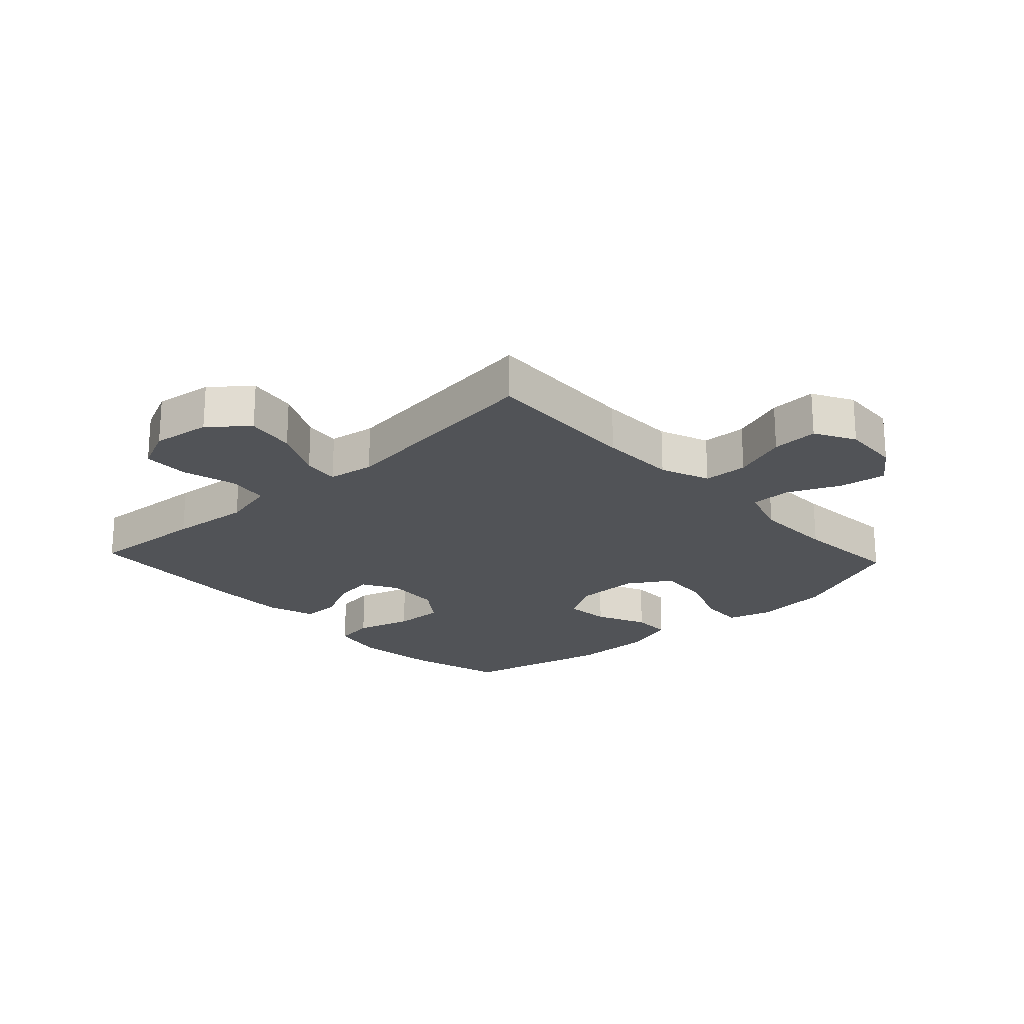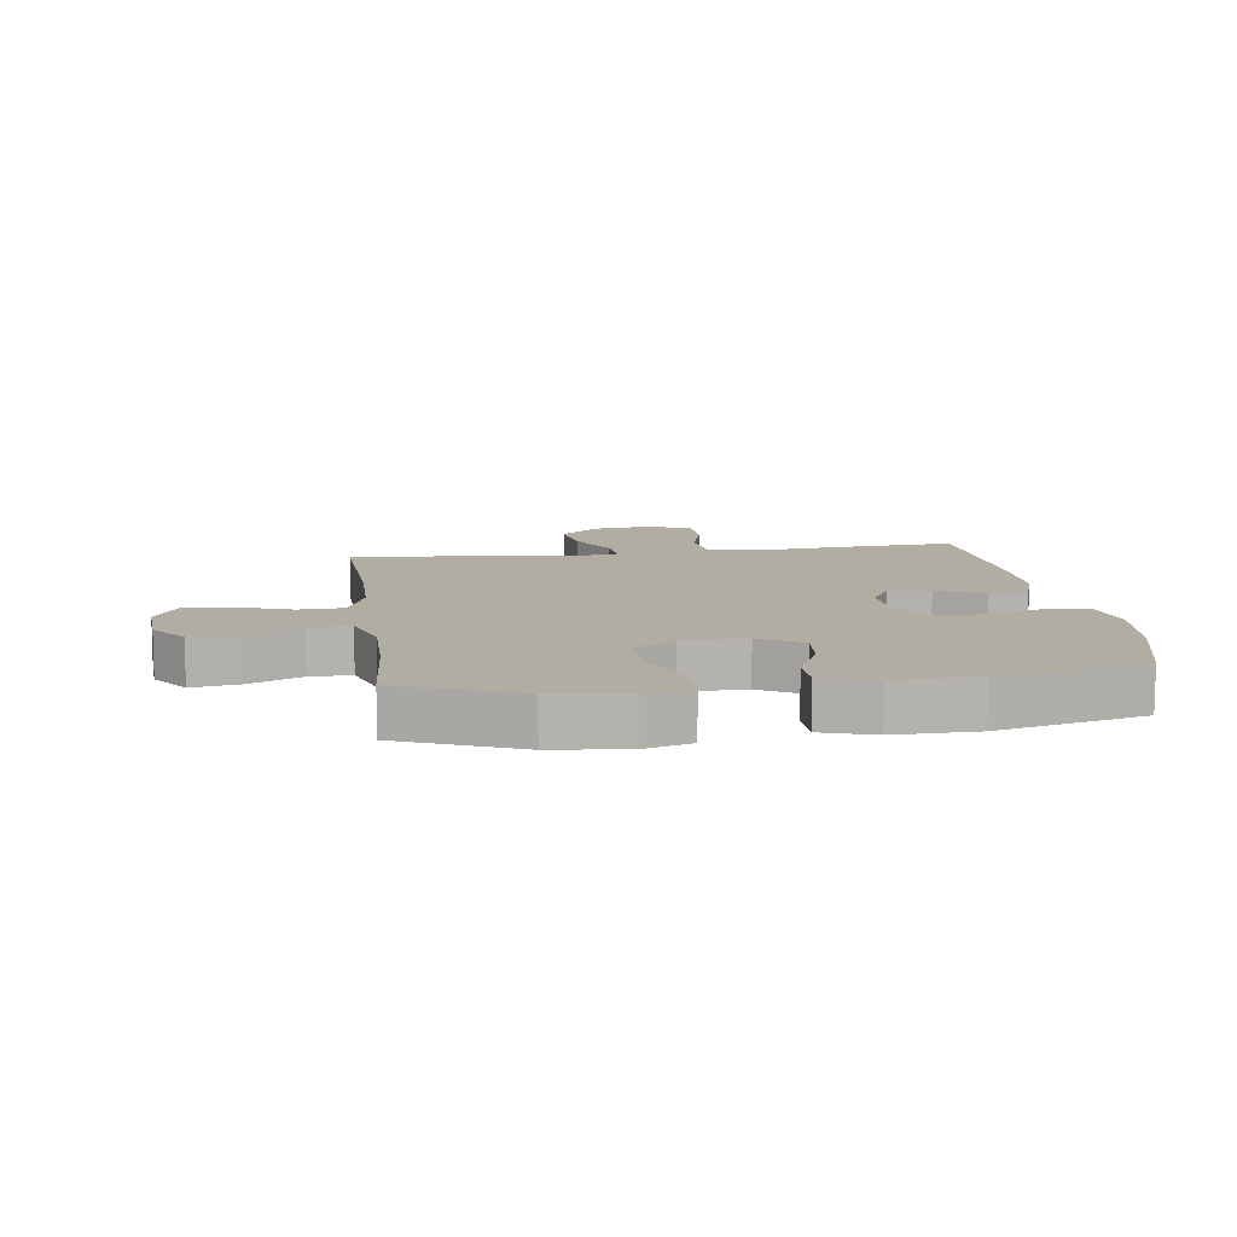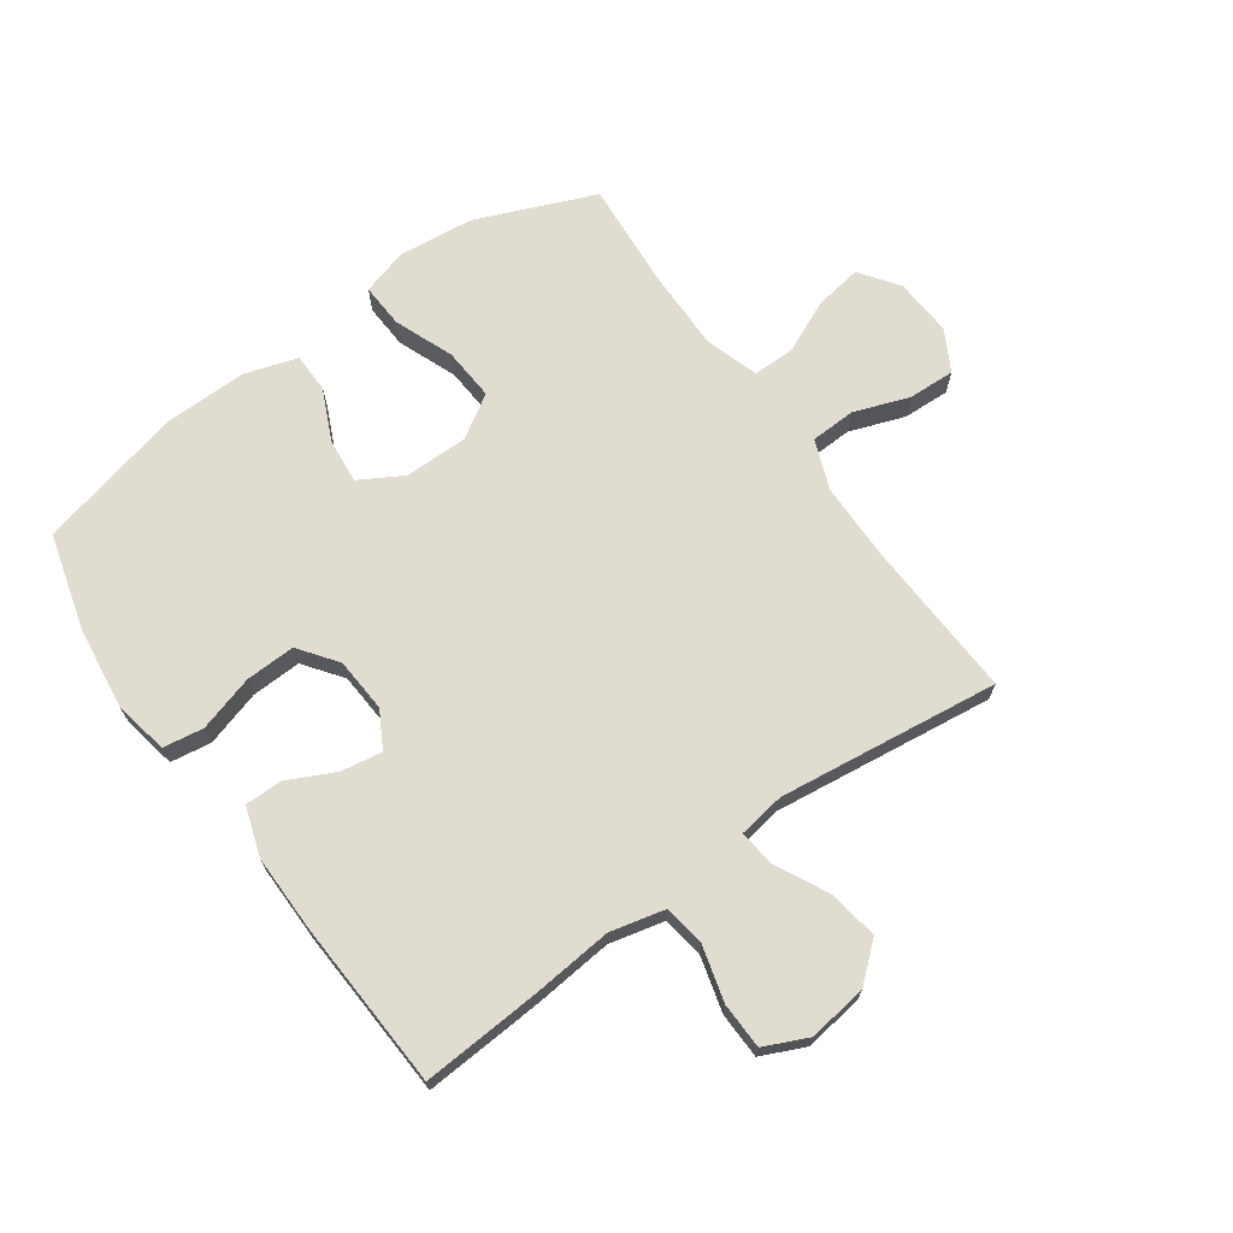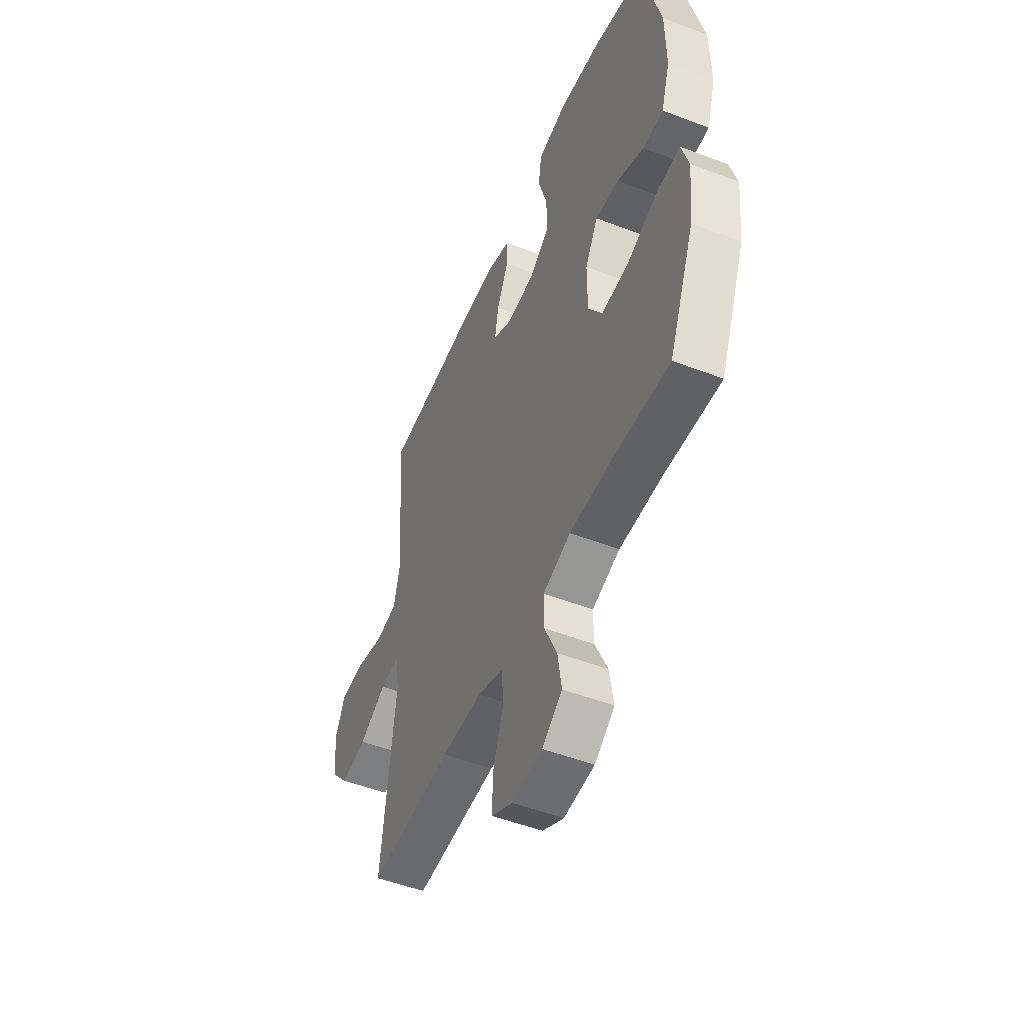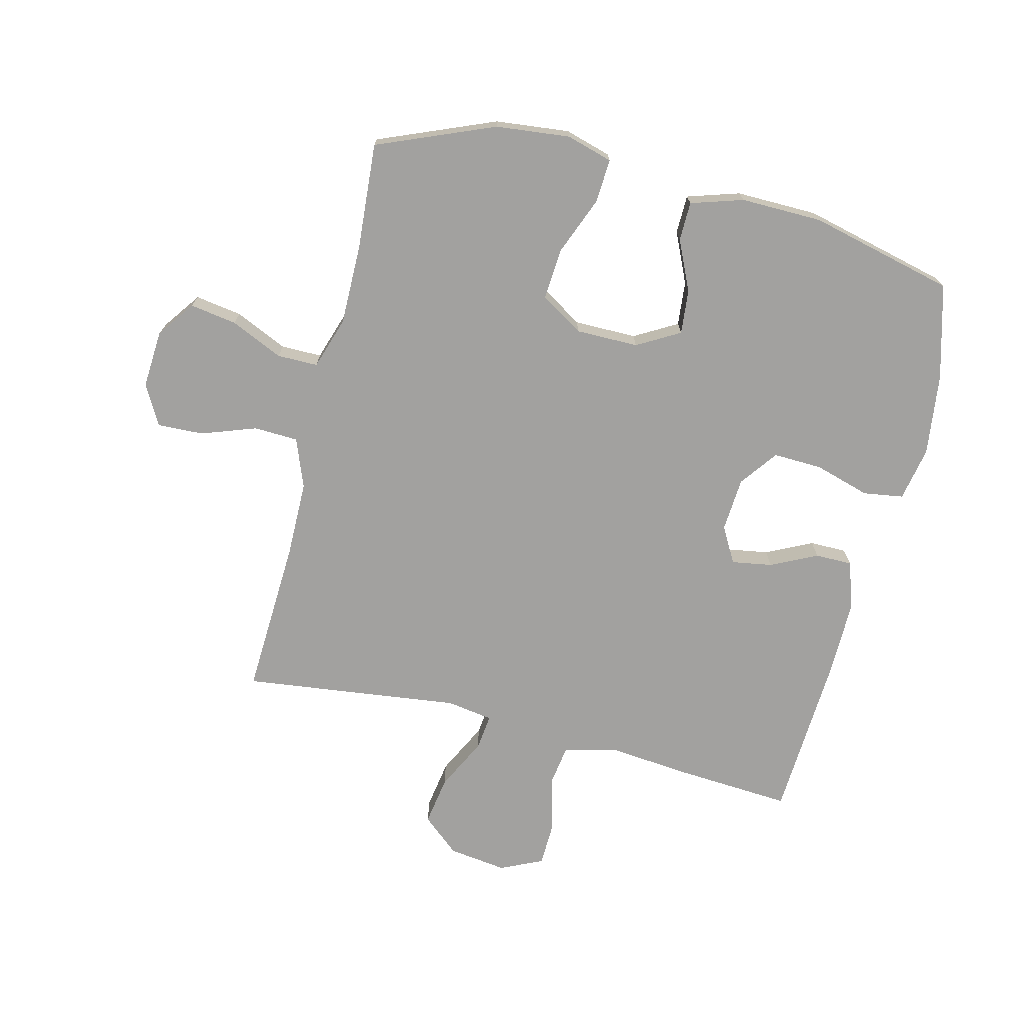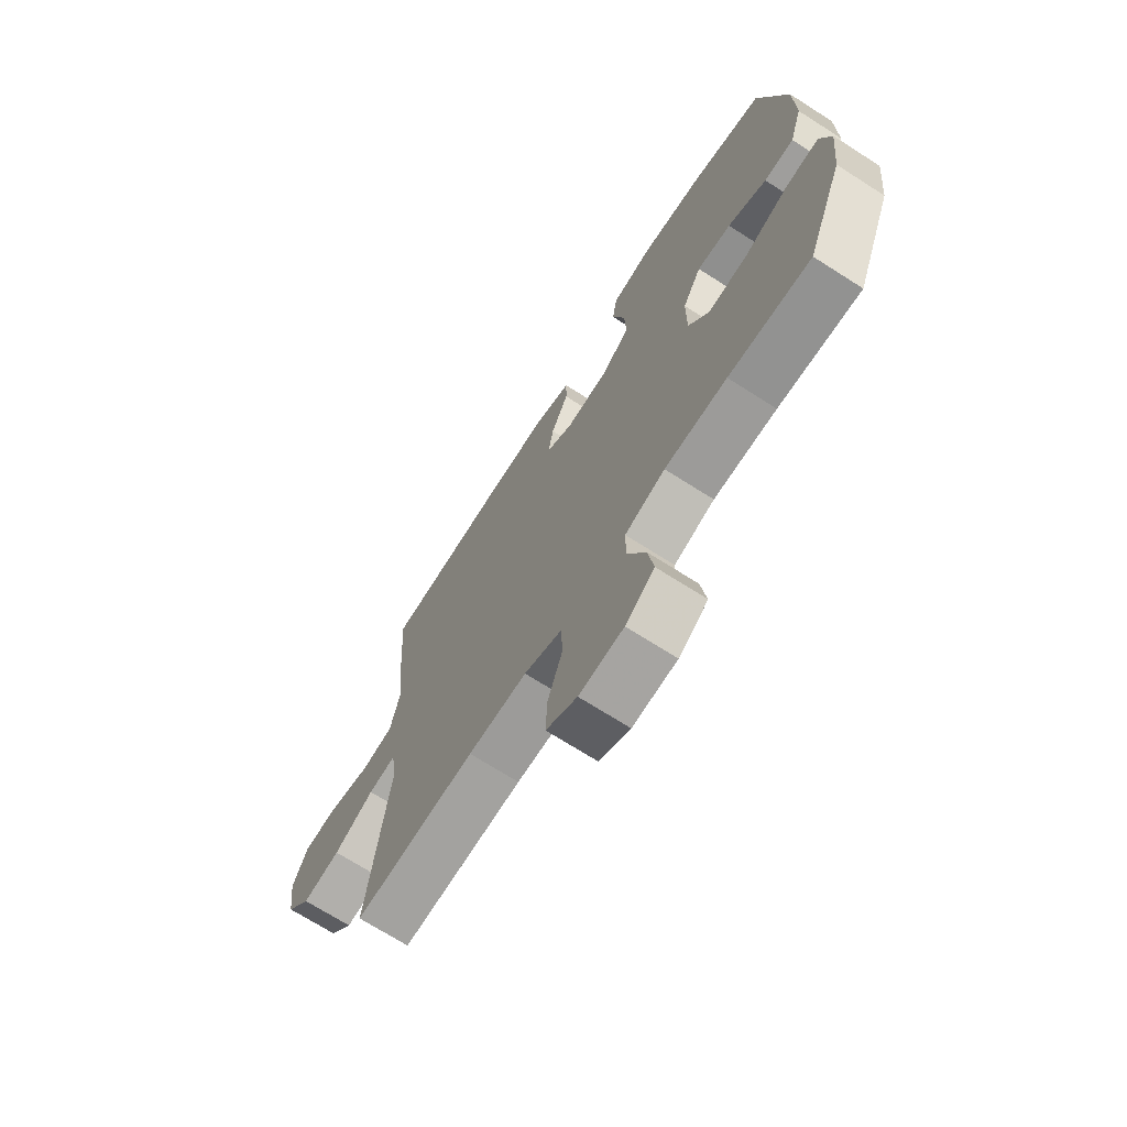
<metadata>
{"format":"obj","ext":"obj","renderer":"f3d","projection":"perspective","resolution":1024,"background":"white","views":[{"elev":-21.8,"azim":133.0,"up":"+Y"},{"elev":10.6,"azim":-97.9,"up":"+Y"},{"elev":69.4,"azim":54.6,"up":"+Y"},{"elev":-50.6,"azim":-112.8,"up":"+Z"},{"elev":-72.2,"azim":-103.9,"up":"+Y"},{"elev":-70.2,"azim":-122.6,"up":"+Z"}]}
</metadata>
<code>
v 0.5 0.07 -0.5
v 0.241 0.07 -0.488
v 0.115 0.07 -0.489
v 0.034 0.07 -0.52
v 0.031 0.07 -0.593
v 0.063 0.07 -0.683
v 0.066 0.07 -0.759
v 0 0.07 -0.795
v -0.095 0.07 -0.789
v -0.157 0.07 -0.744
v -0.145 0.07 -0.667
v -0.106 0.07 -0.581
v -0.106 0.07 -0.514
v -0.192 0.07 -0.486
v -0.325 0.07 -0.487
v -0.5 0.07 -0.5
v -0.579 0.07 -0.308
v -0.592 0.07 -0.186
v -0.57 0.07 -0.11
v -0.498 0.07 -0.114
v -0.402 0.07 -0.152
v -0.317 0.07 -0.158
v -0.273 0.07 -0.088
v -0.273 0.07 0.015
v -0.313 0.07 0.085
v -0.386 0.07 0.078
v -0.469 0.07 0.04
v -0.533 0.07 0.041
v -0.56 0.07 0.127
v -0.558 0.07 0.261
v -0.5 0.07 0.5
v -0.344 0.07 0.543
v -0.21 0.07 0.56
v -0.121 0.07 0.543
v -0.111 0.07 0.477
v -0.138 0.07 0.386
v -0.141 0.07 0.305
v -0.079 0.07 0.259
v 0.01 0.07 0.253
v 0.069 0.07 0.286
v 0.058 0.07 0.353
v 0.021 0.07 0.429
v 0.021 0.07 0.49
v 0.1 0.07 0.516
v 0.225 0.07 0.515
v 0.5 0.07 0.5
v 0.487 0.07 0.308
v 0.474 0.07 0.176
v 0.495 0.07 0.087
v 0.563 0.07 0.077
v 0.652 0.07 0.101
v 0.727 0.07 0.099
v 0.759 0.07 0.029
v 0.746 0.07 -0.067
v 0.694 0.07 -0.128
v 0.613 0.07 -0.115
v 0.527 0.07 -0.072
v 0.468 0.07 -0.065
v 0.456 0.07 -0.141
v 0.5 0 -0.5
v 0.241 0 -0.488
v 0.115 0 -0.489
v 0.034 0 -0.52
v 0.031 0 -0.593
v 0.063 0 -0.683
v 0.066 0 -0.759
v 0 0 -0.795
v -0.095 0 -0.789
v -0.157 0 -0.744
v -0.145 0 -0.667
v -0.106 0 -0.581
v -0.106 0 -0.514
v -0.192 0 -0.486
v -0.325 0 -0.487
v -0.5 0 -0.5
v -0.579 0 -0.308
v -0.592 0 -0.186
v -0.57 0 -0.11
v -0.498 0 -0.114
v -0.402 0 -0.152
v -0.317 0 -0.158
v -0.273 0 -0.088
v -0.273 0 0.015
v -0.313 0 0.085
v -0.386 0 0.078
v -0.469 0 0.04
v -0.533 0 0.041
v -0.56 0 0.127
v -0.558 0 0.261
v -0.5 0 0.5
v -0.344 0 0.543
v -0.21 0 0.56
v -0.121 0 0.543
v -0.111 0 0.477
v -0.138 0 0.386
v -0.141 0 0.305
v -0.079 0 0.259
v 0.01 0 0.253
v 0.069 0 0.286
v 0.058 0 0.353
v 0.021 0 0.429
v 0.021 0 0.49
v 0.1 0 0.516
v 0.225 0 0.515
v 0.5 0 0.5
v 0.487 0 0.308
v 0.474 0 0.176
v 0.495 0 0.087
v 0.563 0 0.077
v 0.652 0 0.101
v 0.727 0 0.099
v 0.759 0 0.029
v 0.746 0 -0.067
v 0.694 0 -0.128
v 0.613 0 -0.115
v 0.527 0 -0.072
v 0.468 0 -0.065
v 0.456 0 -0.141
f 55 56 57
f 54 55 57
f 53 54 57
f 52 53 57
f 51 52 57
f 50 51 57
f 49 50 57 58
f 48 49 58
f 46 47 48
f 45 46 48
f 44 45 48
f 43 44 48
f 42 43 48
f 41 42 48
f 48 58 59
f 41 48 59
f 40 41 59
f 34 35 36
f 33 34 36
f 32 33 36
f 31 32 36
f 30 31 36
f 29 30 36
f 28 29 36
f 27 28 36
f 26 27 36
f 25 26 36 37
f 24 25 37 38
f 19 20 21
f 18 19 21
f 17 18 21
f 16 17 21
f 15 16 21
f 14 15 21 22
f 13 14 22 23
f 10 11 12
f 9 10 12
f 8 9 12
f 7 8 12
f 6 7 12
f 5 6 12
f 4 5 12 13
f 24 38 39
f 23 24 39
f 13 23 39
f 4 13 39
f 3 4 39
f 39 40 59
f 3 39 59
f 2 3 59
f 1 2 59
f 116 115 114
f 116 114 113
f 116 113 112
f 116 112 111
f 116 111 110
f 116 110 109
f 117 116 109 108
f 117 108 107
f 107 106 105
f 107 105 104
f 107 104 103
f 107 103 102
f 107 102 101
f 107 101 100
f 118 117 107
f 118 107 100
f 118 100 99
f 95 94 93
f 95 93 92
f 95 92 91
f 95 91 90
f 95 90 89
f 95 89 88
f 95 88 87
f 95 87 86
f 95 86 85
f 96 95 85 84
f 97 96 84 83
f 80 79 78
f 80 78 77
f 80 77 76
f 80 76 75
f 80 75 74
f 81 80 74 73
f 82 81 73 72
f 71 70 69
f 71 69 68
f 71 68 67
f 71 67 66
f 71 66 65
f 71 65 64
f 72 71 64 63
f 98 97 83
f 98 83 82
f 98 82 72
f 98 72 63
f 98 63 62
f 118 99 98
f 118 98 62
f 118 62 61
f 118 61 60
f 1 60 61 2
f 2 61 62 3
f 3 62 63 4
f 4 63 64 5
f 5 64 65 6
f 6 65 66 7
f 7 66 67 8
f 8 67 68 9
f 9 68 69 10
f 10 69 70 11
f 11 70 71 12
f 12 71 72 13
f 13 72 73 14
f 14 73 74 15
f 15 74 75 16
f 16 75 76 17
f 17 76 77 18
f 18 77 78 19
f 19 78 79 20
f 20 79 80 21
f 21 80 81 22
f 22 81 82 23
f 23 82 83 24
f 24 83 84 25
f 25 84 85 26
f 26 85 86 27
f 27 86 87 28
f 28 87 88 29
f 29 88 89 30
f 30 89 90 31
f 31 90 91 32
f 32 91 92 33
f 33 92 93 34
f 34 93 94 35
f 35 94 95 36
f 36 95 96 37
f 37 96 97 38
f 38 97 98 39
f 39 98 99 40
f 40 99 100 41
f 41 100 101 42
f 42 101 102 43
f 43 102 103 44
f 44 103 104 45
f 45 104 105 46
f 46 105 106 47
f 47 106 107 48
f 48 107 108 49
f 49 108 109 50
f 50 109 110 51
f 51 110 111 52
f 52 111 112 53
f 53 112 113 54
f 54 113 114 55
f 55 114 115 56
f 56 115 116 57
f 57 116 117 58
f 58 117 118 59
f 59 118 60 1

</code>
